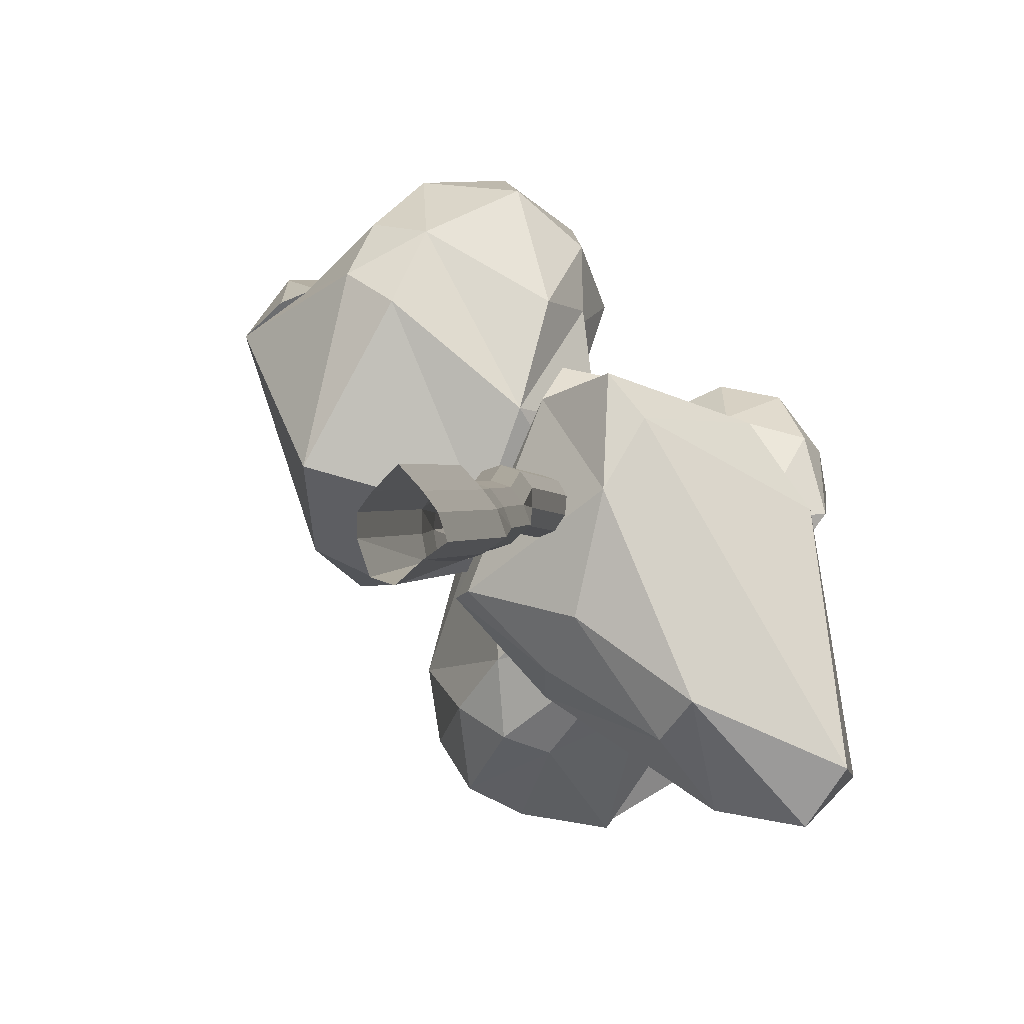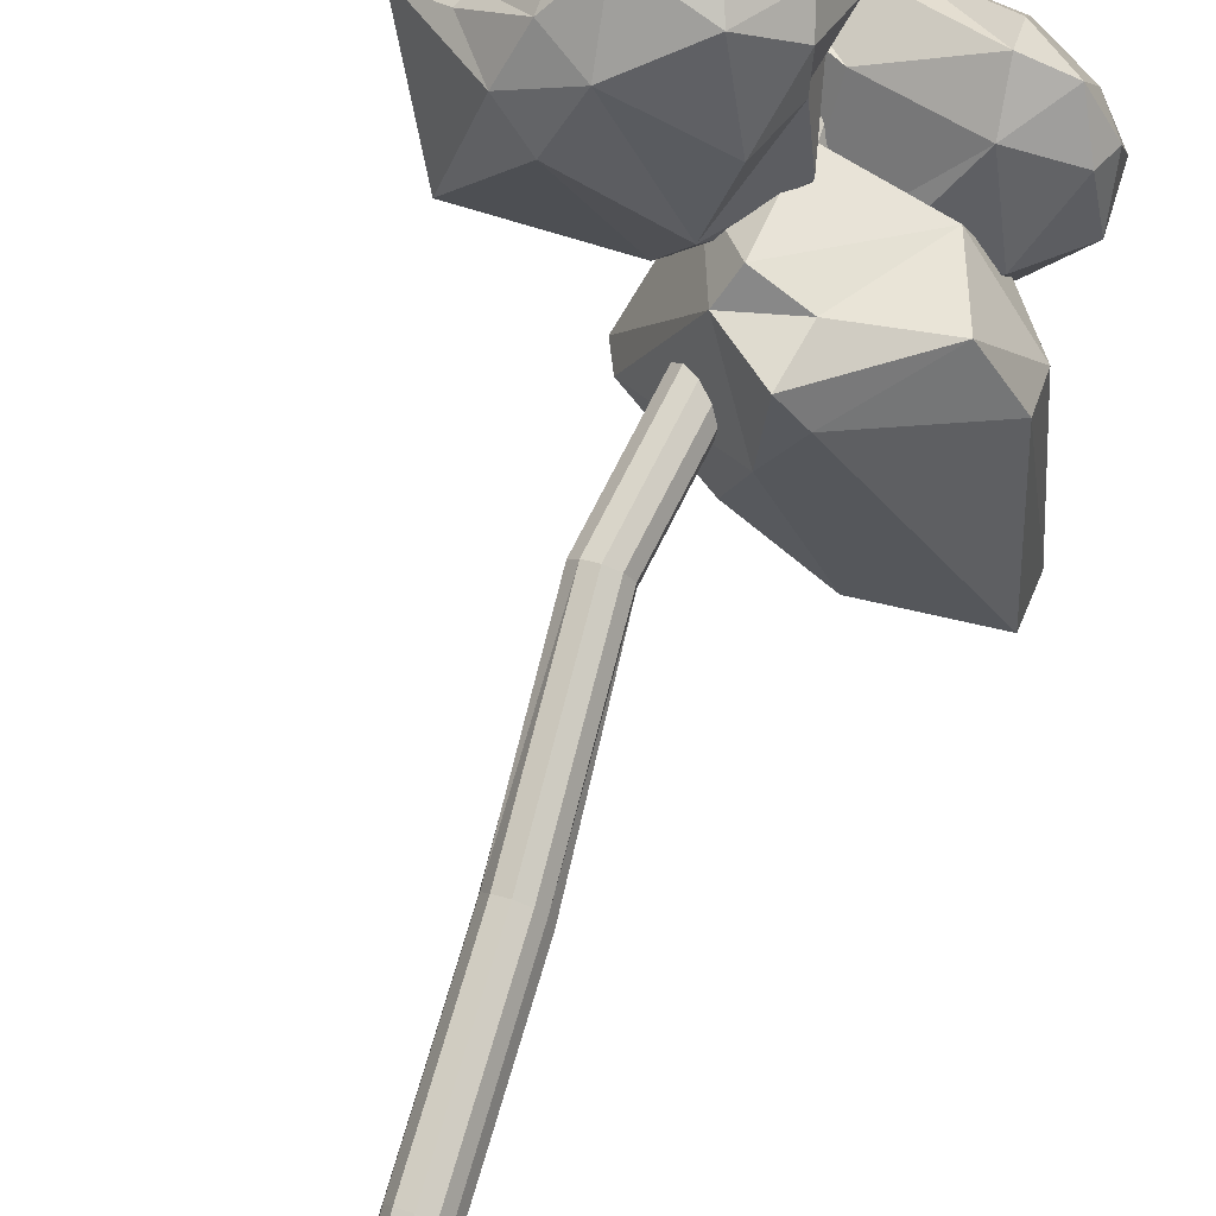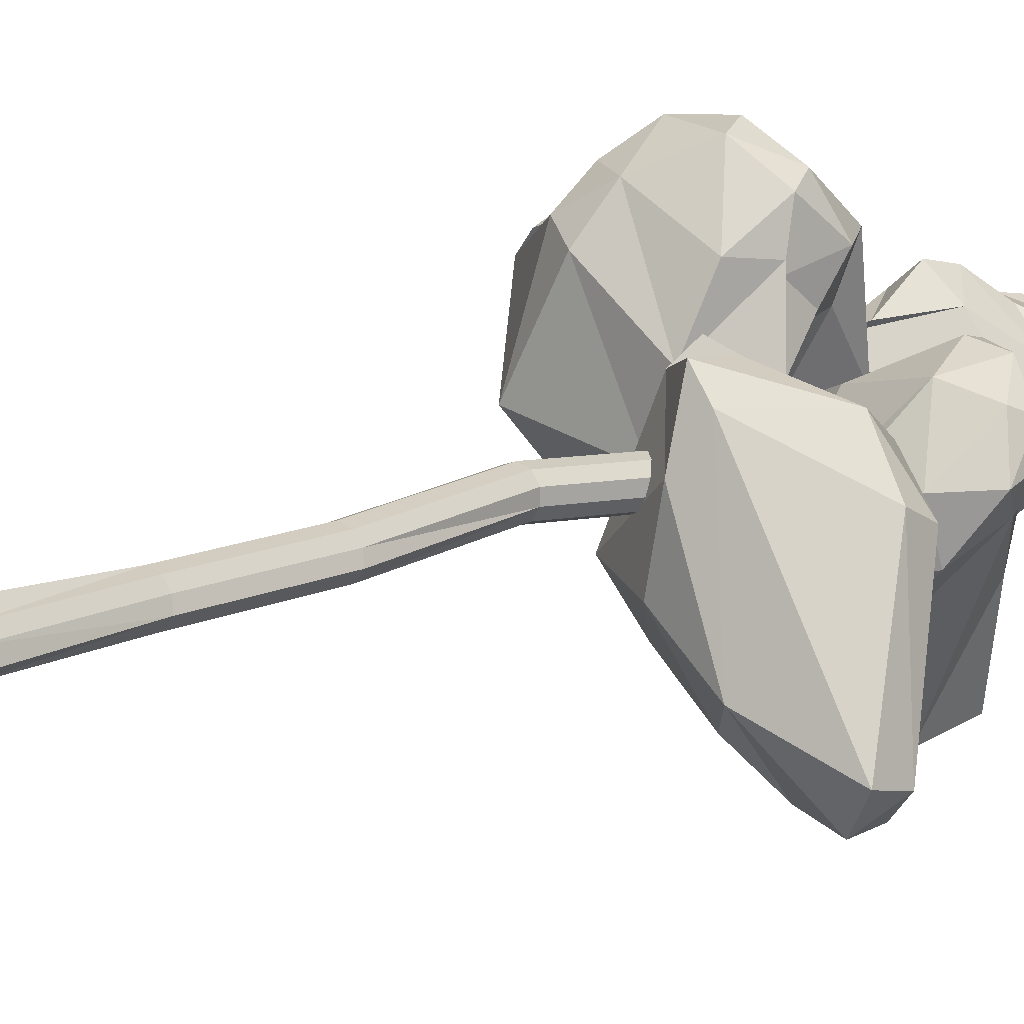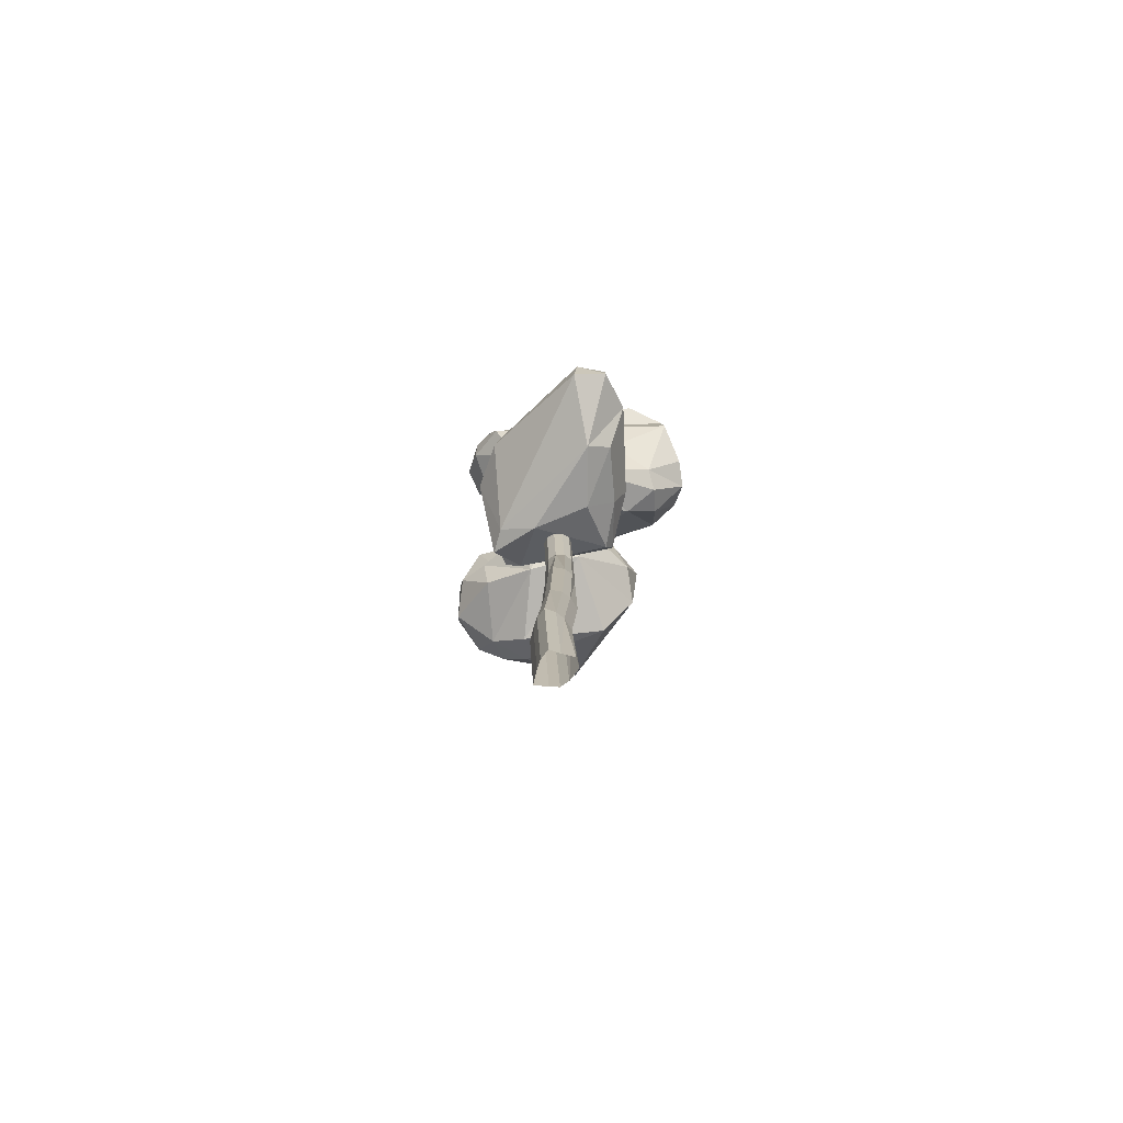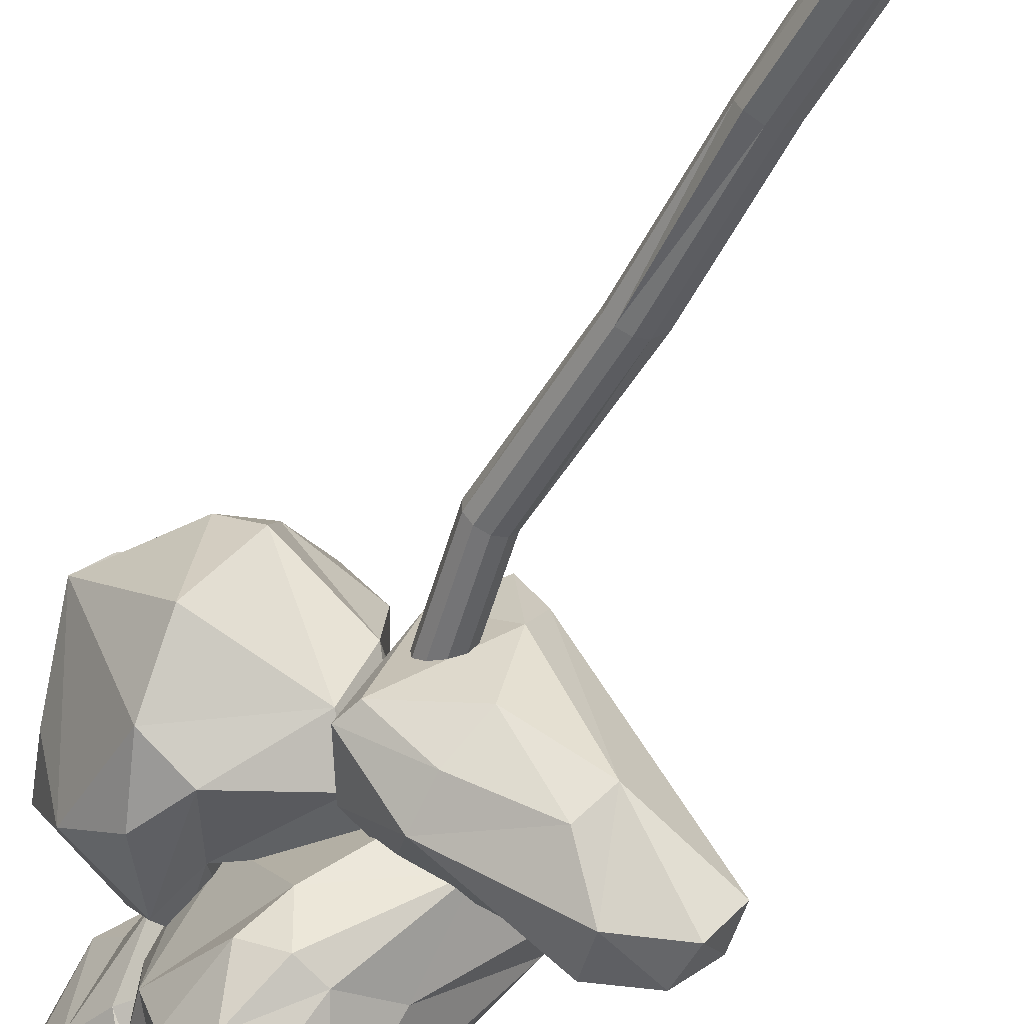
<metadata>
{"format":"obj","ext":"obj","renderer":"f3d","projection":"perspective","resolution":1024,"background":"white","views":[{"elev":0.5,"azim":5.8,"up":"+Z"},{"elev":75.0,"azim":18.6,"up":"+Z"},{"elev":10.7,"azim":39.6,"up":"+Z"},{"elev":-78.6,"azim":124.7,"up":"+Y"},{"elev":-51.2,"azim":-24.0,"up":"+Z"}]}
</metadata>
<code>
o Cylinder.005
v 2.621 27.04 1.738
v 3.412 24.15 -0.5128
v 1.661 23.98 -0.6236
v -1.266 24.54 -3.039
v -0.3796 24.97 -4.722
v -1.014 26.26 -5.917
v -2.609 27.14 -4.65
v -2.105 28.32 -4.711
v 1.803 28.45 -5.351
v -1.157 29 -4.482
v 2.786 27.67 -0.7474
v 4.549 25.06 -0.4389
v 0.508 28.13 -6.13
v 4.519 26.23 -0.1041
v -2.861 27.55 -3.364
v 0.4464 25.88 0.8433
v 0.3382 23.72 -1.624
v -1.175 24.73 -4.437
v -1.938 26.02 -5.437
v -1.171 29.12 -3.38
v 2.836 27.52 -2.524
v 3.524 24.58 -1.884
v 0.4763 27.05 -6.223
v -1.613 26.98 0.1285
v -2.398 28.87 -1.266
v 4.407 26.07 0.669
v 3.859 26.88 0.4429
v 2.65 27.41 0.8733
v 3.663 26.42 1.651
v 1.628 23.57 -2.38
v 3.972 26.04 -1.122
v -2.112 28.16 -0.369
v 2.611 26.46 1.855
v 4.156 25.49 0.914
v -0.7455 28.47 -5.466
v 0.5874 27.73 0.4674
v 2.768 25.3 1.279
v -2.596 28.93 -3.474
v 1.229 25.45 -4.007
v -2.041 25.25 -3.94
v -5.155 25.39 3.77
v -3.314 25.87 5.011
v -2.56 29.64 0.8061
v -1.659 29.42 1.873
v -0.6259 27.05 1.998
v -2.157 26.56 -0.9261
v 0.2623 23.82 -0.3213
v 0.1257 24.52 2.864
v -0.2359 23.24 3.298
v -0.67 22.55 1.418
v -2.894 22.4 3.28
v -0.8721 24.19 5.288
v -2.614 24.69 5.472
v -4.625 24.01 3.501
v -4.745 27.05 -0.6654
v -3.171 24.36 -1.718
v -4.445 22.36 0.4025
v -5.788 24.44 2.728
v -0.02541 25.48 4.655
v -2.397 27.47 3.999
v -2.69 26.43 4.81
v -3.605 26.02 3.831
v -0.166 27.28 3.441
v -1.898 28.36 -0.848
v 0.5538 24.07 1.144
v -2.387 23.18 4.528
v -3.751 22.94 3.778
v -3.901 25.75 -1.757
v -4.468 24.37 3.557
v 0.5226 26.04 3.288
v 0.2132 25.46 2.184
v 0.1791 24.95 -1.173
v -1.372 22.74 -0.4688
v -0.6584 23.77 -1.257
v 0.2163 24.74 4.318
v -2.989 27.39 3.458
v -0.9007 28.66 0.2121
v 0.2692 24.42 3.164
v -3.393 23.8 4.684
v -4.468 23.99 -1.082
v -1.197 25.07 5.526
v -5.333 26.74 1.282
v -2.715 27.75 -1.433
v -0.9768 24.83 1.174
v -5.094 24.09 3.318
v -4.901 28.27 1.074
v -1.66 28.48 3.382
v 3.423 24.43 -1.169
v -0.1968 22.29 -3.594
v 4.306 21.93 -5.647
v -0.1036 21.16 -3.071
v -1.443 21.34 -1.74
v -0.9857 23.76 0.1956
v 0.1016 22.29 2.11
v 2.64 24.39 0.2847
v -1.723 21.94 -1.873
v 1.648 20.56 1.221
v 4.396 23.15 -0.7664
v 1.018 20.67 1.979
v 0.2476 24.76 0.7169
v 3.092 22.8 -5.12
v 4.359 20.7 -5.688
v 1.909 20.42 -4.22
v 0.4924 20.21 -2.143
v 3.319 22.56 1.147
v 0.477 24.45 -1.768
v 4.137 22.08 -3.026
v 5.147 21.47 -4.884
v 3.187 23.83 -2.163
v 2.788 21.33 -5.473
v 0.9826 20.13 0.01862
v -0.8643 23.77 -1.666
v 4.383 22.21 -0.3383
v 2.784 23.79 -3.228
v 5.071 20.38 -4.678
v -0.1951 21.67 1.557
v 1.252 21.95 1.866
v 2.504 19.8 -3.54
v 0.3418 34.83 -1.155
v -0.3561 34.86 1.287
v -0.7432 32.49 1.652
v -1.491 33.45 1.219
v -1.377 32.45 -2.221
v -2.219 33.71 -1.047
v -2.169 34.15 0.3511
v -1.823 31.53 1.943
v -2.055 32.46 -1.814
v -2.82 34.16 -0.3644
v -3.022 33.44 0.2535
v -3.134 32.97 -0.2814
v -2.652 31.23 1.434
v -2.882 31.9 -0.615
v -2.319 30.4 0.8211
v -1.659 30.25 1.88
v -1.745 31.36 -1.91
v -2.25 29.18 0.4682
v -2.368 30.58 -0.8009
v -1.884 28.71 1.138
v -1.157 29.03 1.464
v -0.888 30.26 2.495
v -1.156 31.46 -2.242
v -1.003 29.11 -0.79
v -0.1582 31.6 -2.745
v 0.05912 28.9 -1.776
v 0.6149 28.88 -0.5155
v 0.1454 30.12 1.724
v 0.671 30.26 -2.021
v 1.653 30.37 -0.5653
v -0.6542 31.15 2.32
v -0.7745 33.14 -2.134
v 0.3759 32.85 -1.996
v 1.415 33.56 -1.119
v 1.323 31.42 -0.5145
v 1.382 31.25 0.6108
v 1.415 32.94 0.2749
v 0.9686 31.95 1.299
v 0.4708 34 -1.792
v 1.315 34.34 0.8381
v 0.9252 33.18 1.028
v 1.053 35 -0.06044
v 0.1196 31.8 1.593
v 0.3959 35.53 0.6871
v 0.4706 34.92 1.34
v -1.135 31.93 2.125
v -1.003 30.19 0.6146
v 0.06021 -0.04554 0.404
v -1.318 30.19 0.5122
v -0.2814 0.06953 0.07161
v -1.513 30.19 0.2442
v -0.4762 0.06953 -0.1965
v -1.513 30.19 -0.0872
v -0.4762 0.06953 -0.5278
v -1.318 30.19 -0.3553
v -0.3014 -0.01834 -1.01
v -1.003 30.19 -0.4577
v 0.01369 -0.01834 -1.112
v -0.6877 30.19 -0.3553
v 0.3488 0.06953 -0.7959
v -0.4929 30.19 -0.0872
v 0.6684 0.04481 -0.5691
v -0.4929 30.19 0.2442
v 0.5436 0.06953 -0.1965
v -0.6877 30.19 0.5122
v 0.3488 0.06953 0.07161
v 0.03369 26.65 0.174
v 0.03369 22.21 0.174
v -0.5373 18.11 0.4215
v -0.2053 13.34 0.174
v -0.0532 8.911 0.174
v 0.3417 4.393 0.404
v 9.3e-05 4.508 0.07161
v -0.3683 8.911 0.07161
v -0.5204 13.34 0.07161
v -0.8524 18.11 0.3191
v -0.2814 22.21 0.07161
v -0.2814 26.65 0.07161
v -0.1947 4.508 -0.1965
v -0.5387 8.965 -0.2839
v -0.6907 13.4 -0.2839
v -1.047 18.11 0.05099
v -0.4762 22.21 -0.1965
v -0.4762 26.65 -0.1965
v -0.1947 4.508 -0.5278
v -0.5631 8.911 -0.5278
v -0.7152 13.34 -0.5278
v -1.047 18.11 -0.2804
v -0.4762 22.21 -0.5278
v -0.4762 26.65 -0.5278
v -0.1132 4.387 -0.9003
v -0.4816 8.79 -0.9003
v -0.5204 13.34 -0.7959
v -0.8524 18.11 -0.5484
v -0.2814 22.21 -0.7959
v -0.2814 26.65 -0.7959
v 0.3152 4.508 -0.8983
v -0.0532 8.911 -0.8983
v -0.2053 13.34 -0.8983
v -0.5373 18.11 -0.6508
v 0.03369 22.21 -0.8983
v 0.03369 26.65 -0.8983
v 0.6304 4.508 -0.7959
v 0.2619 8.911 -0.7959
v 0.1099 13.34 -0.7959
v -0.2221 18.11 -0.5484
v 0.3488 22.21 -0.7959
v 0.3488 26.65 -0.7959
v 0.9499 4.483 -0.5691
v 0.5792 8.818 -0.5004
v 0.4271 13.25 -0.5004
v -0.02736 18.11 -0.2804
v 0.5436 22.21 -0.5278
v 0.5436 26.65 -0.5278
v 0.8251 4.508 -0.1965
v 0.4567 8.911 -0.1965
v 0.3046 13.34 -0.1965
v -0.02736 18.11 0.05099
v 0.5436 22.21 -0.1965
v 0.5436 26.65 -0.1965
v 0.6304 4.508 0.07161
v 0.2619 8.911 0.07161
v 0.1099 13.34 0.07161
v -0.2221 18.11 0.3191
v 0.3488 22.21 0.07161
v 0.3488 26.65 0.07161
f 190 168 166
f 197 168 191
f 203 170 197
f 209 172 203
f 209 176 174
f 215 178 176
f 227 178 221
f 227 182 180
f 239 182 233
f 190 184 239
f 183 185 244
f 185 243 244
f 186 242 243
f 242 188 241
f 241 189 240
f 189 239 240
f 181 244 238
f 244 237 238
f 243 236 237
f 236 241 235
f 235 240 234
f 234 239 233
f 179 238 232
f 238 231 232
f 237 230 231
f 230 235 229
f 229 234 228
f 228 233 227
f 179 226 177
f 232 225 226
f 225 230 224
f 230 223 224
f 229 222 223
f 228 221 222
f 177 220 175
f 226 219 220
f 219 224 218
f 224 217 218
f 223 216 217
f 222 215 216
f 175 214 173
f 220 213 214
f 213 218 212
f 218 211 212
f 211 216 210
f 210 215 209
f 173 208 171
f 214 207 208
f 207 212 206
f 212 205 206
f 211 204 205
f 210 203 204
f 171 202 169
f 208 201 202
f 201 206 200
f 206 199 200
f 205 198 199
f 204 197 198
f 167 202 196
f 202 195 196
f 201 194 195
f 194 199 193
f 193 198 192
f 192 197 191
f 165 196 185
f 196 186 185
f 195 187 186
f 187 193 188
f 188 192 189
f 189 191 190
f 190 191 168
f 197 170 168
f 203 172 170
f 209 174 172
f 209 215 176
f 215 221 178
f 227 180 178
f 227 233 182
f 239 184 182
f 190 166 184
f 183 165 185
f 185 186 243
f 186 187 242
f 242 187 188
f 241 188 189
f 189 190 239
f 181 183 244
f 244 243 237
f 243 242 236
f 236 242 241
f 235 241 240
f 234 240 239
f 179 181 238
f 238 237 231
f 237 236 230
f 230 236 235
f 229 235 234
f 228 234 233
f 179 232 226
f 232 231 225
f 225 231 230
f 230 229 223
f 229 228 222
f 228 227 221
f 177 226 220
f 226 225 219
f 219 225 224
f 224 223 217
f 223 222 216
f 222 221 215
f 175 220 214
f 220 219 213
f 213 219 218
f 218 217 211
f 211 217 216
f 210 216 215
f 173 214 208
f 214 213 207
f 207 213 212
f 212 211 205
f 211 210 204
f 210 209 203
f 171 208 202
f 208 207 201
f 201 207 206
f 206 205 199
f 205 204 198
f 204 203 197
f 167 169 202
f 202 201 195
f 201 200 194
f 194 200 199
f 193 199 198
f 192 198 197
f 165 167 196
f 196 195 186
f 195 194 187
f 187 194 193
f 188 193 192
f 189 192 191
f 28 1 27
f 1 28 36
f 33 29 1
f 34 26 29
f 12 34 2
f 3 37 17
f 5 30 18
f 7 8 19
f 29 37 34
f 8 38 10
f 35 10 9
f 36 11 20
f 28 27 11
f 14 26 12
f 31 23 13
f 32 24 16
f 16 33 32
f 27 1 29
f 29 26 27
f 1 36 33
f 22 2 30
f 30 3 17
f 37 2 34
f 4 30 17
f 30 39 22
f 4 40 18
f 5 23 39
f 19 8 6
f 19 5 18
f 40 19 18
f 35 23 6
f 10 35 8
f 35 6 8
f 21 10 11
f 20 38 25
f 20 11 10
f 31 12 22
f 20 25 36
f 36 28 11
f 11 27 21
f 31 39 23
f 12 26 34
f 21 13 9
f 13 35 9
f 27 31 21
f 40 15 7
f 14 27 26
f 15 24 32
f 24 4 17
f 37 16 17
f 16 24 17
f 25 15 32
f 36 25 32
f 32 33 36
f 15 8 7
f 62 76 41
f 76 62 42
f 76 87 86
f 64 83 43
f 87 63 44
f 45 63 70
f 45 70 71
f 74 72 47
f 48 78 65
f 75 78 48
f 50 78 49
f 52 81 53
f 53 81 61
f 53 61 42
f 53 42 79
f 67 79 54
f 55 82 86
f 55 86 83
f 55 83 68
f 56 80 68
f 74 73 56
f 57 80 73
f 82 41 76
f 58 82 55
f 70 63 59
f 60 81 63
f 63 87 60
f 81 60 61
f 85 41 58
f 62 69 42
f 76 61 60
f 43 87 44
f 76 60 87
f 77 43 44
f 86 82 76
f 46 77 45
f 83 86 43
f 44 63 77
f 45 77 63
f 45 71 84
f 84 46 45
f 74 46 72
f 83 46 56
f 50 65 78
f 73 47 50
f 47 84 65
f 71 65 84
f 70 48 71
f 75 49 78
f 67 66 79
f 49 52 66
f 49 66 50
f 50 51 73
f 66 53 79
f 51 50 66
f 69 79 42
f 80 58 55
f 69 85 54
f 68 80 55
f 56 73 80
f 68 83 56
f 57 73 51
f 51 67 57
f 58 67 54
f 59 52 75
f 58 54 85
f 63 81 59
f 59 75 70
f 109 106 100
f 88 109 100
f 100 95 88
f 107 101 109
f 114 106 109
f 111 118 97
f 116 111 99
f 99 117 116
f 89 114 101
f 116 94 93
f 95 100 94
f 89 91 96
f 96 116 93
f 89 101 110
f 101 114 109
f 103 118 104
f 91 103 104
f 92 104 111
f 111 116 92
f 111 97 99
f 100 93 94
f 117 95 94
f 94 116 117
f 112 106 89
f 96 92 116
f 98 108 107
f 98 107 88
f 95 98 88
f 95 117 105
f 117 99 105
f 90 110 101
f 101 108 90
f 108 102 90
f 118 110 102
f 89 103 91
f 115 118 102
f 93 106 112
f 104 92 91
f 118 111 104
f 88 107 109
f 112 89 96
f 91 92 96
f 93 112 96
f 113 108 98
f 118 115 97
f 113 97 115
f 105 98 95
f 97 105 99
f 29 33 37
f 22 12 2
f 30 2 3
f 37 3 2
f 4 18 30
f 30 5 39
f 5 6 23
f 19 6 5
f 40 7 19
f 35 13 23
f 21 9 10
f 20 10 38
f 31 14 12
f 31 22 39
f 21 31 13
f 27 14 31
f 40 4 15
f 24 15 4
f 37 33 16
f 25 38 15
f 15 38 8
f 82 58 41
f 85 69 41
f 62 41 69
f 76 42 61
f 43 86 87
f 77 64 43
f 46 64 77
f 84 72 46
f 74 56 46
f 83 64 46
f 50 47 65
f 73 74 47
f 47 72 84
f 71 48 65
f 70 75 48
f 75 52 49
f 67 51 66
f 66 52 53
f 69 54 79
f 80 57 58
f 58 57 67
f 59 81 52
f 89 106 114
f 90 102 110
f 101 107 108
f 108 115 102
f 118 103 110
f 89 110 103
f 93 100 106
f 113 115 108
f 105 113 98
f 97 113 105
f 162 125 120
f 123 124 119
f 120 125 122
f 122 126 164
f 124 128 162
f 149 164 126
f 122 125 126
f 125 128 129
f 127 123 135
f 149 126 131
f 129 130 131
f 149 131 134
f 131 133 134
f 135 137 132
f 149 134 140
f 132 137 136
f 135 123 141
f 134 138 139
f 149 140 146
f 139 138 146
f 137 142 136
f 139 146 140
f 141 123 150
f 143 147 144
f 149 146 154
f 150 151 143
f 149 154 161
f 154 155 156
f 153 152 155
f 151 150 157
f 154 156 161
f 153 155 154
f 155 152 158
f 155 159 156
f 158 163 159
f 157 150 119
f 160 119 162
f 149 161 121
f 163 121 159
f 149 121 164
f 163 162 120
f 121 120 122
f 164 121 122
f 119 124 162
f 162 128 125
f 123 127 124
f 124 127 128
f 126 125 129
f 132 131 130
f 126 129 131
f 129 128 130
f 127 135 132
f 136 133 132
f 141 137 135
f 133 138 134
f 140 134 139
f 130 127 132
f 138 136 142
f 144 141 143
f 146 138 145
f 142 144 145
f 141 150 143
f 138 142 145
f 147 145 144
f 146 145 148
f 147 151 152
f 148 153 154
f 153 147 152
f 146 148 154
f 119 152 157
f 151 157 152
f 161 156 159
f 155 158 159
f 162 158 160
f 158 152 160
f 150 123 119
f 161 159 121
f 121 163 120
f 132 133 131
f 136 138 133
f 141 142 137
f 130 128 127
f 144 142 141
f 147 148 145
f 147 143 151
f 153 148 147
f 119 160 152
f 162 163 158

</code>
